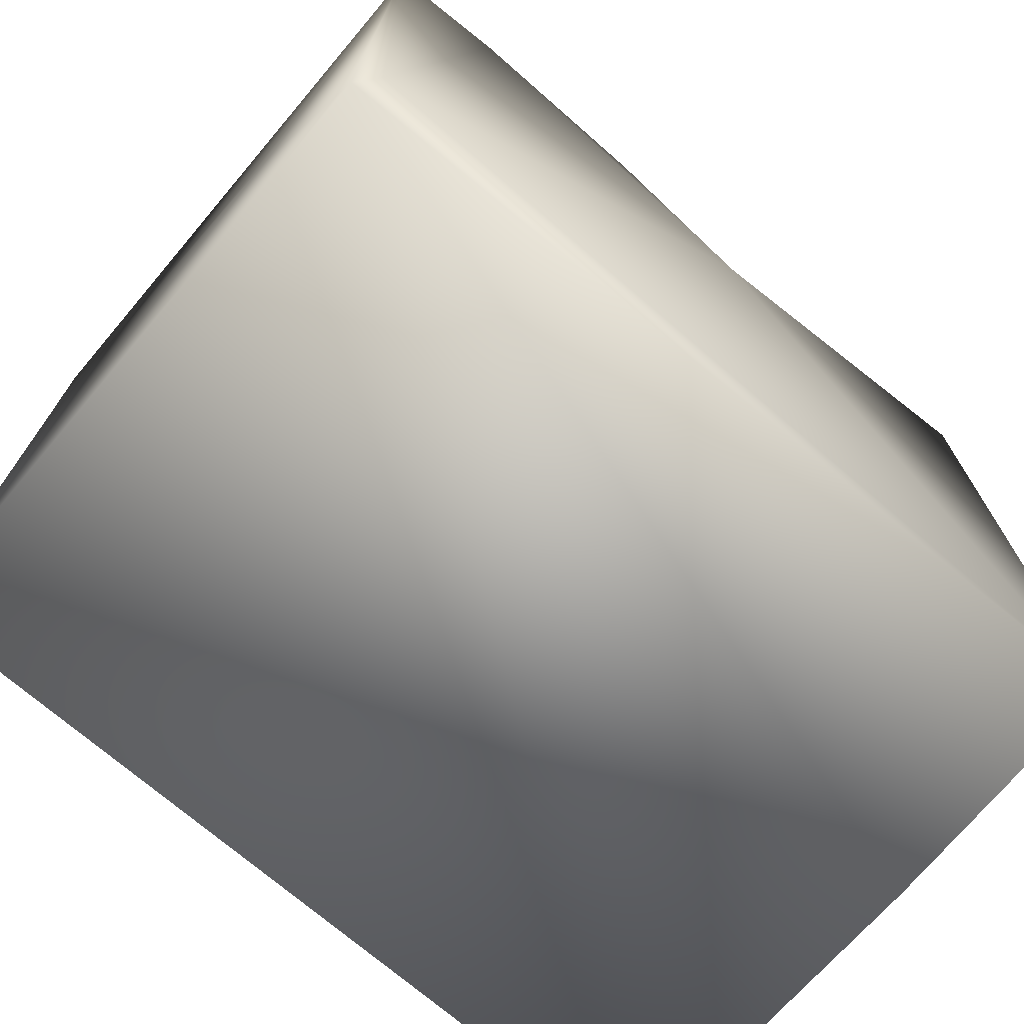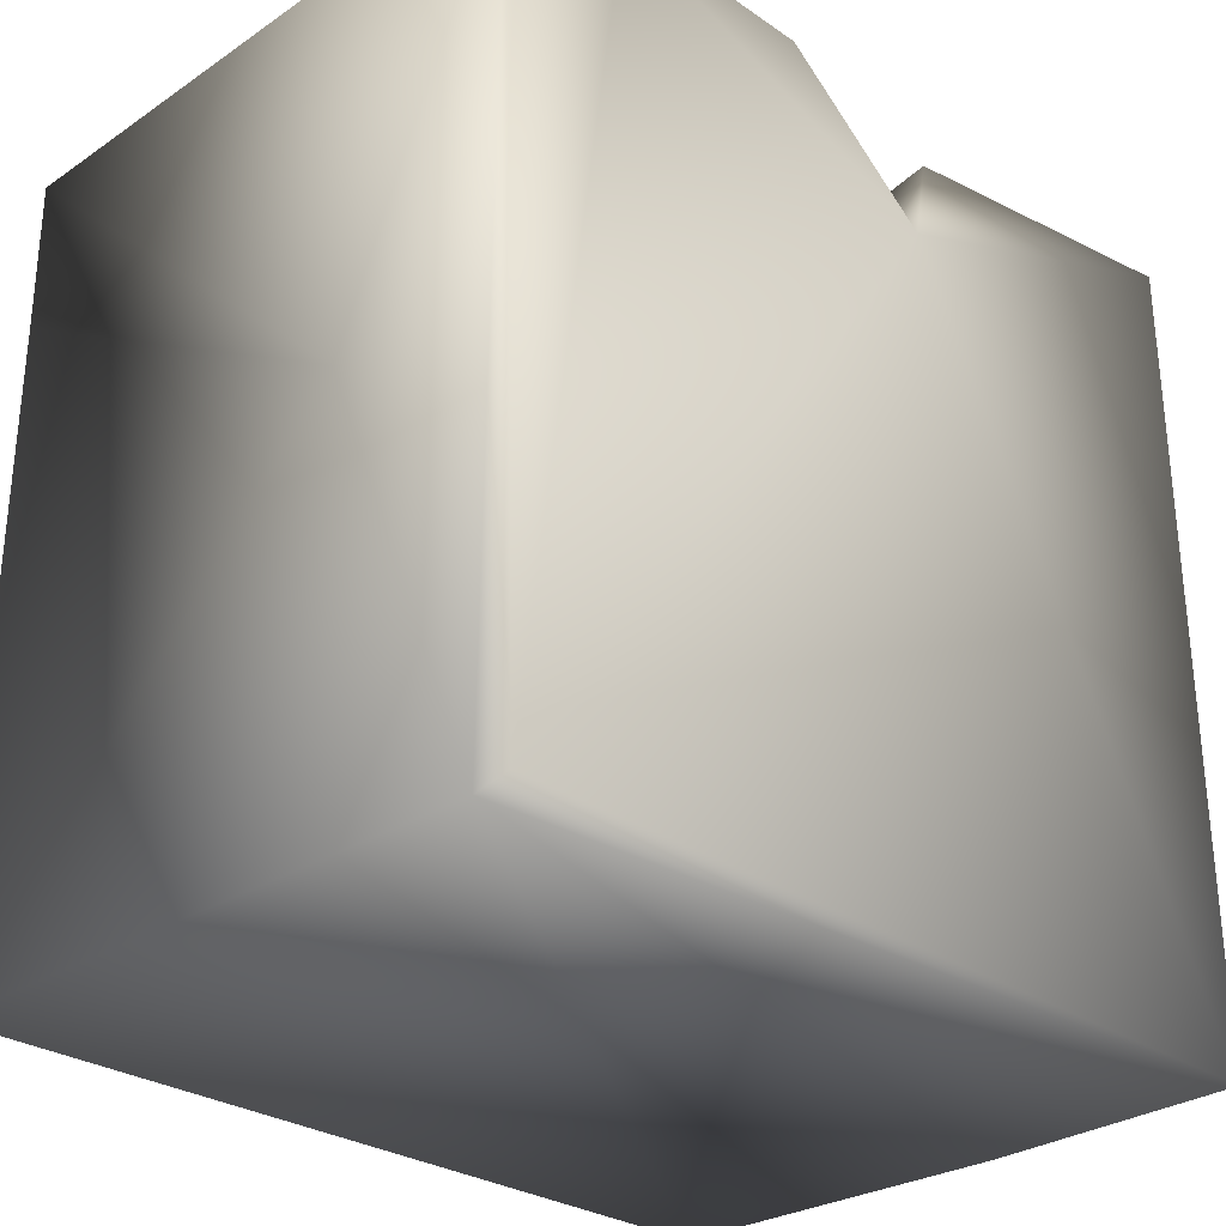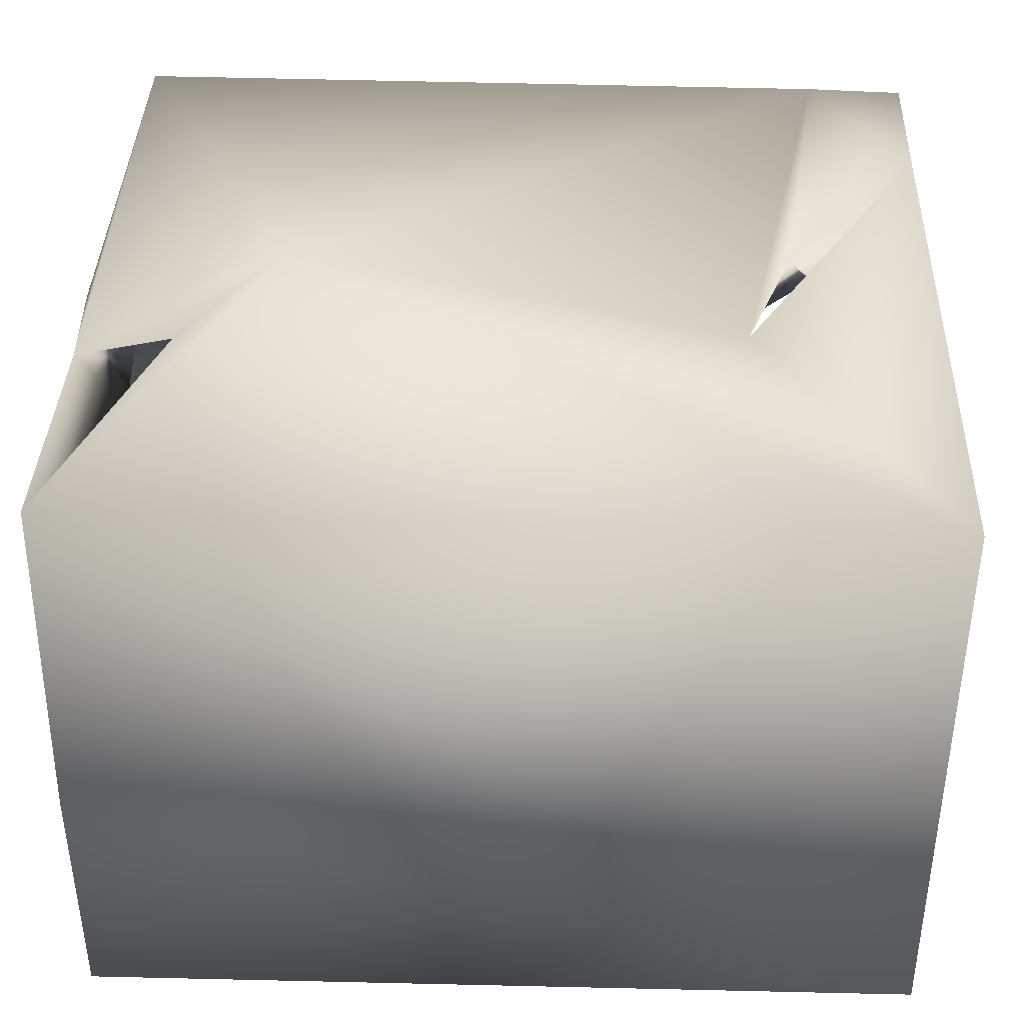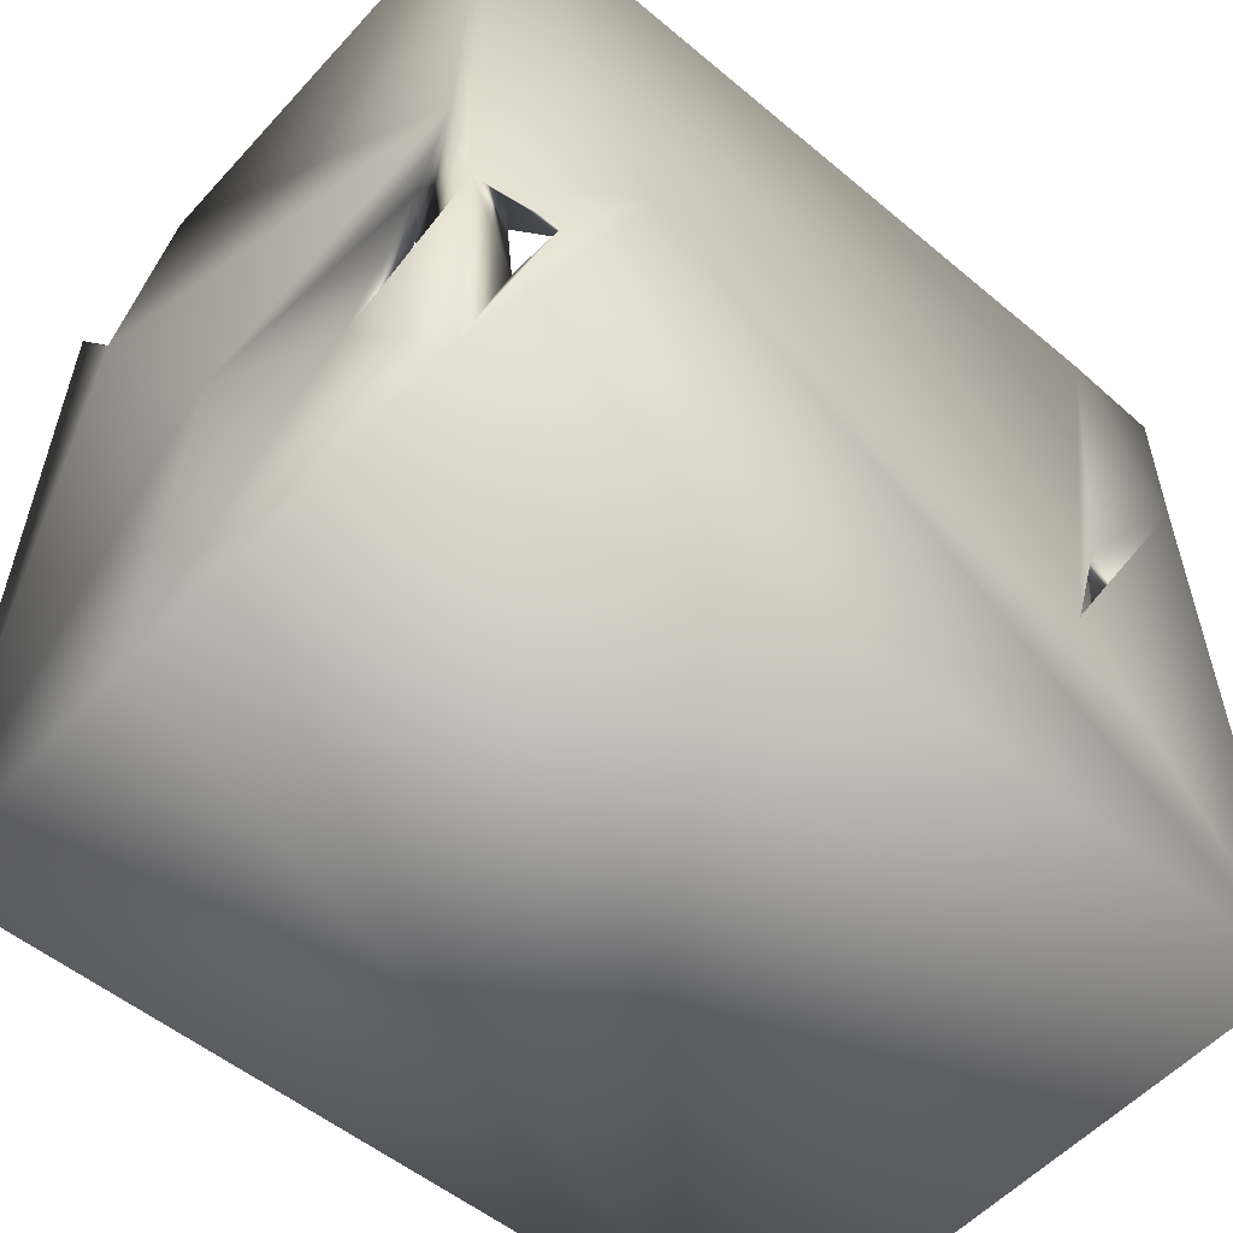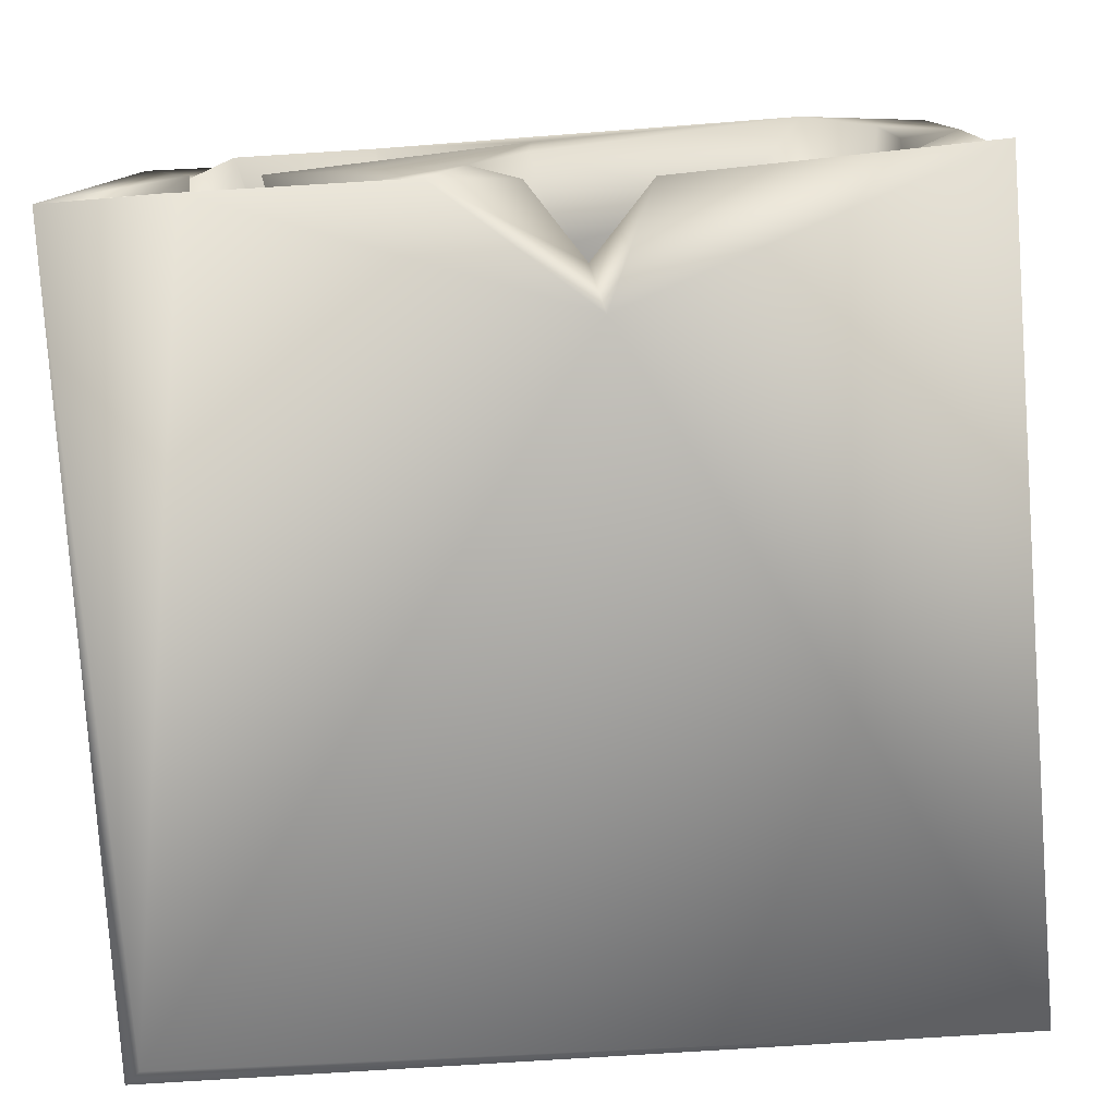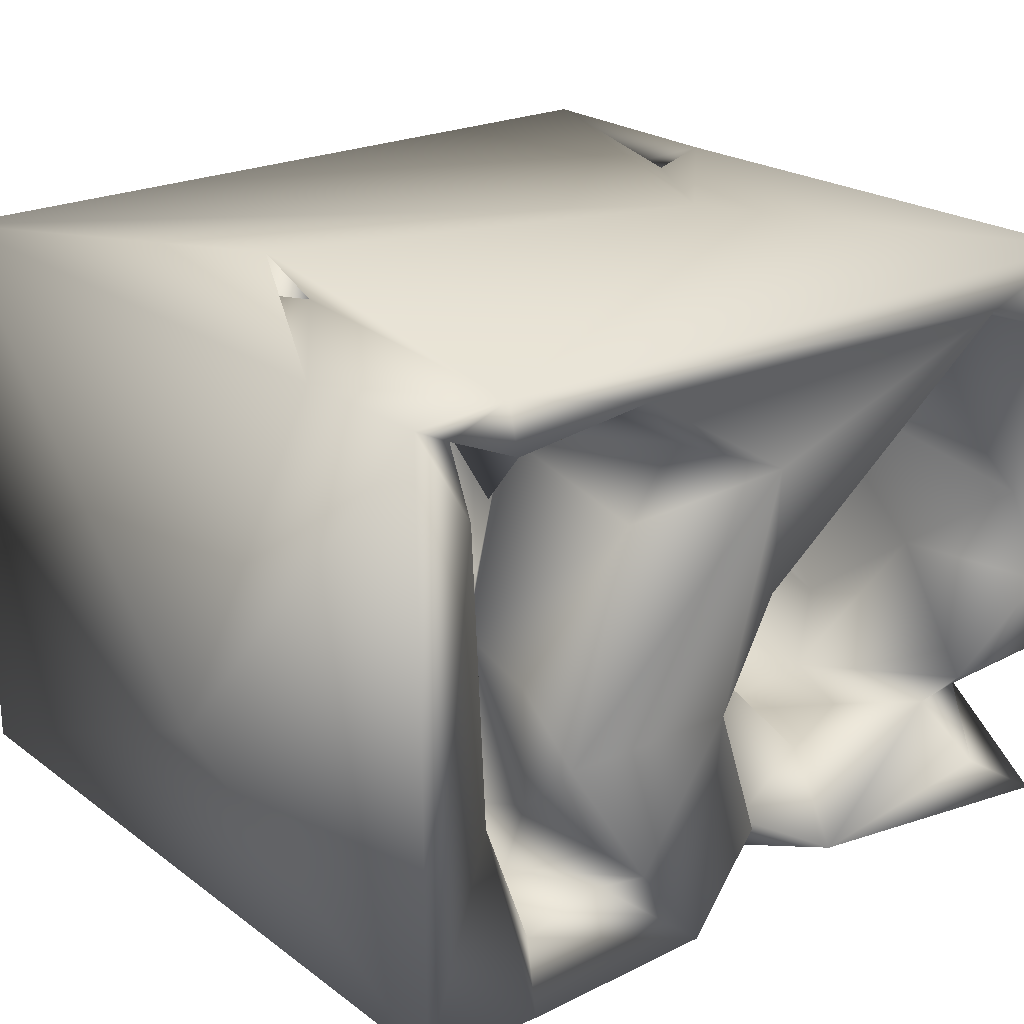
<metadata>
{"format":"obj","ext":"obj","renderer":"f3d","projection":"perspective","resolution":1024,"background":"white","views":[{"elev":-72.3,"azim":139.6,"up":"+Y"},{"elev":-28.1,"azim":135.0,"up":"+Y"},{"elev":38.7,"azim":2.2,"up":"+Z"},{"elev":-54.7,"azim":-41.5,"up":"+Y"},{"elev":-78.2,"azim":-176.3,"up":"+Z"},{"elev":22.3,"azim":140.9,"up":"+Z"}]}
</metadata>
<code>
o Liquid_Domain
v -8.263 -9.096 6.231
v 8.466 -9.044 6.163
v -8.441 -9.096 -1.004
v 8.462 -9.098 -5.877
v -8.426 -9 -6.191
v 8.1 -8.713 -6.221
v -4.628 -0.4435 6.166
v 4.643 -3.165 6.176
v -8.403 -5.675 3.578
v 8.435 -0.9155 -2.49
v -7.147 -7.622 -0.5557
v -1.256 -7.138 2.892
v -2.986 -7.477 2.415
v -0.07187 -7.367 0.9359
v -6.164 -6.856 -1.941
v -7.279 -6.478 -3.651
v -8.238 -4.232 6.17
v -7.424 -7.105 3.311
v 0.7732 -7.017 2.916
v -8.138 -5.646 4.867
v -3.11 -6.07 4.969
v -1.177 -5.29 3.404
v -1.524 -6.18 2.578
v -3.808 -6.286 1.342
v -7.574 -5.92 -0.9872
v -5.606 -5.551 -0.8416
v -7.093 -5.262 5.754
v -7.957 -5.196 3.58
v 0.4754 -5.934 2.118
v -6.145 -4.494 -3.593
v -6.715 -6.973 5.116
v -5.706 -5.289 0.8869
v -8.418 -2.14 -0.347
v -2.671 -5.71 -0.03971
v 6.33 -5.406 0.9699
v 6.431 -5.313 -1.928
v -0.5963 -4.99 1.866
v 4.195 -5.95 -1.622
v -7.259 -2.914 -2.094
v -6.459 -3.503 6.097
v -7.163 -4.169 0.4561
v 5.136 -2.145 -0.1295
v -7.276 -3.049 5.72
v -5.883 -1.939 5.26
v -2.158 -3.99 -0.08399
v 7.148 -3.019 -0.2252
v -4.49 -3.984 -1.696
v 7.249 -2.758 -3.014
v -8.476 -1.694 5.816
v -8.273 -2.938 4.886
v -3.762 -3.277 4.897
v 5.675 -3.446 1.346
v -1.197 4.471 -6.183
v -0.9382 -3.173 2.403
v -1.46 -2.77 -0.7061
v 5.231 -2.969 -1.908
v -7.602 -1.911 4.213
v 3.604 -3.898 2.947
v 5.259 -2.035 4.07
v 4.641 -1.945 0.8518
v -7.376 -2.503 1.833
v 8.415 6.957 -6.082
v 6.505 -1.789 6.073
v 3.346 -2.502 5.174
v -2.758 -2.846 -3.738
v -5.215 -0.6528 -4.256
v 6.681 -0.9787 4.973
v -1.927 -1.565 3.538
v 2.163 0.3078 3.526
v 6.582 -2.436 2.283
v -7.715 -1.789 -0.3475
v 5.589 -0.2284 6.073
v -2.744 -1.875 5.182
v -7.092 0.6722 1.999
v -2.43 0.359 -0.07132
v -1.636 -1.855 1.166
v 2.708 -0.6342 0.6535
v -6.774 -1.12 -1.654
v -6.843 0.6132 4.164
v 3.516 -0.3701 -1.021
v -7.521 0.871 -3.307
v 2.707 0.5655 -1.887
v -1.207 0.2695 -2.794
v 6.347 -2.069 -4.147
v 6.003 -0.2777 5.603
v -6.028 -0.3215 5.599
v -1.242 2.019 1.655
v 5.871 0.9263 -0.5572
v 7.492 2.21 -2.585
v 6.49 0.5669 -4.7
v 6.758 1.12 3.202
v -0.9773 2.058 -1.338
v -6.422 1.582 -4.644
v 3.611 2.559 5.05
v 5.191 2.282 5.392
v -4.822 1.231 4.218
v -1.957 1.705 4.028
v 2.877 1.424 0.1834
v 6.393 6.785 6.155
v -3.434 1.64 5.384
v 7.839 3.764 3.613
v 2.564 1.915 3.272
v 3.595 1.904 -4.584
v 8.396 6.823 6.081
v 3.459 1.832 -0.8715
v 8.404 3.783 6.078
v 0.7285 3.251 0.687
v -7.108 4.006 -0.9583
v -3.329 1.873 -4.759
v 4.08 3.795 -5.11
v 7.241 3.106 5.725
v -2.113 2.512 1.909
v -5.791 3.374 -4.767
v -8.406 6.816 6.162
v -6.744 2.958 4.602
v 6.924 4.674 1.19
v -2.22 3.234 -2.965
v 6.214 3.206 -4.434
v 1.955 6.098 4.153
v -7.23 6.731 1.047
v 4.456 4.886 -3.072
v -8.462 4.257 -4.413
v 5.919 7 -6.163
v 3.258 4.505 4.962
v -4.634 4.011 3.988
v 6.906 6.766 -1.877
v 2.77 5.851 2.626
v -8.395 6.75 -2.801
v -6.808 5.035 -4.375
v 5.611 5.241 3.688
v 4.855 5.291 -0.2704
v 0.5816 5.121 -1.582
v 7.416 5.279 -3.862
v 5.56 6.308 -4.897
v -3.555 4.33 -4.747
v -8.238 7.006 -6.175
v -3.947 5.522 2.832
v -6.223 6.46 -3.059
v -0.9446 5.27 -5.135
v 3.445 5.901 -4.802
v 7.19 6.758 4.126
v -0.4347 5.106 0.7731
v -7.736 5.099 -4.189
v 1.774 6.974 -6.104
v 7.495 6.583 5.613
v 3.385 6.999 5.505
v 6.37 7.02 5.194
v 1.193 6.896 -1.401
v 0.1181 6.744 -4.328
v -6.539 6.748 -5.055
v -2.193 6.724 -5.626
v -5.678 7.097 5.393
v -7.211 6.817 4.75
v 0.05244 6.941 0.8602
v 0.007923 7.023 3.435
v -8.068 6.944 -1.127
v 5.055 6.951 -1.273
v 3.109 6.838 -4.264
f 4 2 1
f 4 1 3
f 4 3 5
f 4 5 6
f 2 7 1
f 2 8 7
f 1 9 3
f 2 4 10
f 7 40 1
f 17 9 1
f 13 18 31
f 12 13 31
f 14 13 12
f 19 14 12
f 16 11 15
f 31 21 12
f 19 29 14
f 17 20 9
f 20 31 18
f 24 32 18
f 18 13 24
f 23 13 29
f 29 13 14
f 11 26 15
f 11 16 25
f 40 27 1
f 1 27 17
f 21 22 12
f 20 18 28
f 23 12 22
f 12 29 19
f 23 29 12
f 18 32 28
f 13 23 24
f 11 25 26
f 20 27 31
f 31 51 21
f 9 20 28
f 23 22 24
f 36 38 35
f 15 30 16
f 37 24 22
f 34 24 37
f 24 34 32
f 41 26 25
f 9 33 3
f 25 16 39
f 3 33 5
f 32 41 28
f 9 50 33
f 32 26 41
f 42 35 38
f 32 34 26
f 44 27 40
f 27 20 43
f 27 44 31
f 37 45 34
f 35 46 36
f 39 41 25
f 47 26 34
f 47 34 45
f 15 26 47
f 43 17 27
f 17 49 20
f 49 50 20
f 20 50 43
f 51 31 44
f 22 21 54
f 2 10 106
f 35 52 46
f 35 42 52
f 15 47 30
f 30 39 16
f 40 43 44
f 28 50 9
f 54 21 51
f 54 37 22
f 37 54 55
f 55 45 37
f 46 48 36
f 43 40 17
f 28 57 50
f 38 36 56
f 65 30 47
f 6 5 53
f 8 58 64
f 58 8 59
f 57 28 61
f 70 60 58
f 28 41 61
f 41 39 61
f 38 56 42
f 45 65 47
f 48 56 36
f 48 84 56
f 62 4 6
f 8 106 63
f 2 106 8
f 70 52 60
f 52 70 46
f 52 42 60
f 61 39 71
f 45 55 65
f 33 122 5
f 4 62 10
f 8 63 67
f 8 67 59
f 51 73 54
f 73 68 54
f 69 64 58
f 58 59 70
f 54 76 55
f 30 65 66
f 43 50 57
f 57 44 43
f 57 61 74
f 68 76 54
f 76 75 55
f 8 64 72
f 51 86 73
f 51 44 86
f 60 77 58
f 70 91 46
f 56 80 42
f 80 56 82
f 84 82 56
f 65 83 66
f 63 106 72
f 57 79 44
f 50 49 33
f 70 59 91
f 71 39 78
f 30 66 39
f 72 64 85
f 63 72 85
f 85 67 63
f 77 69 58
f 61 71 74
f 39 81 78
f 84 48 90
f 40 7 17
f 86 44 79
f 67 91 59
f 57 74 79
f 76 68 112
f 112 87 76
f 88 60 42
f 71 78 81
f 55 83 65
f 39 66 93
f 8 72 99
f 76 87 75
f 60 98 77
f 60 88 98
f 74 71 81
f 92 55 75
f 90 48 89
f 93 81 39
f 6 123 62
f 64 94 95
f 64 95 85
f 96 86 79
f 64 69 94
f 97 68 73
f 69 77 98
f 91 89 46
f 80 88 42
f 89 48 46
f 55 92 83
f 84 103 82
f 73 86 100
f 96 100 86
f 73 100 97
f 80 82 105
f 80 105 88
f 90 103 84
f 85 111 67
f 97 112 68
f 69 98 102
f 83 109 66
f 99 7 8
f 69 102 94
f 49 122 33
f 88 105 98
f 109 93 66
f 72 106 99
f 95 111 85
f 67 111 101
f 91 67 101
f 79 74 115
f 75 87 107
f 74 81 108
f 83 92 109
f 118 90 89
f 103 90 110
f 100 96 97
f 79 115 96
f 92 75 107
f 105 82 103
f 17 114 49
f 102 98 105
f 117 109 92
f 118 110 90
f 91 101 116
f 104 106 10
f 91 116 89
f 105 103 121
f 81 93 108
f 93 109 113
f 102 124 94
f 96 115 125
f 125 97 96
f 97 125 112
f 115 74 120
f 87 112 107
f 127 102 105
f 74 108 120
f 129 93 113
f 121 103 110
f 122 136 5
f 6 53 123
f 7 114 17
f 119 102 127
f 92 132 117
f 109 117 135
f 5 136 53
f 123 53 144
f 94 130 95
f 104 10 62
f 107 132 92
f 89 126 133
f 89 133 118
f 134 118 133
f 109 135 113
f 134 110 118
f 111 145 101
f 102 119 124
f 94 124 130
f 153 115 120
f 125 137 112
f 101 141 116
f 127 105 131
f 116 126 89
f 105 121 131
f 139 135 117
f 147 111 95
f 112 142 107
f 49 128 122
f 138 108 93
f 138 93 129
f 117 132 139
f 113 135 129
f 7 99 114
f 111 147 145
f 95 130 147
f 145 141 101
f 128 143 122
f 134 140 110
f 106 104 99
f 125 115 152
f 112 137 142
f 132 107 142
f 129 143 138
f 110 140 158
f 121 110 158
f 139 151 135
f 53 139 144
f 104 145 99
f 130 124 147
f 152 137 125
f 154 148 142
f 142 148 132
f 131 121 157
f 132 149 139
f 139 53 151
f 145 147 99
f 115 153 152
f 124 119 146
f 119 127 155
f 49 114 128
f 142 137 154
f 156 108 138
f 132 148 149
f 121 158 157
f 133 126 134
f 129 150 143
f 135 151 129
f 53 136 151
f 124 146 147
f 154 137 152
f 127 157 155
f 157 127 131
f 116 141 126
f 108 156 120
f 143 128 138
f 143 150 122
f 150 136 122
f 129 151 150
f 149 144 139
f 144 158 140
f 114 99 152
f 152 99 146
f 152 153 114
f 146 155 152
f 147 146 99
f 104 141 145
f 146 119 155
f 155 154 152
f 114 156 128
f 153 156 114
f 153 120 156
f 104 62 141
f 157 148 155
f 148 154 155
f 62 126 141
f 157 158 148
f 156 138 128
f 158 144 148
f 148 144 149
f 126 123 134
f 62 123 126
f 140 134 144
f 123 144 134
f 151 136 150

</code>
